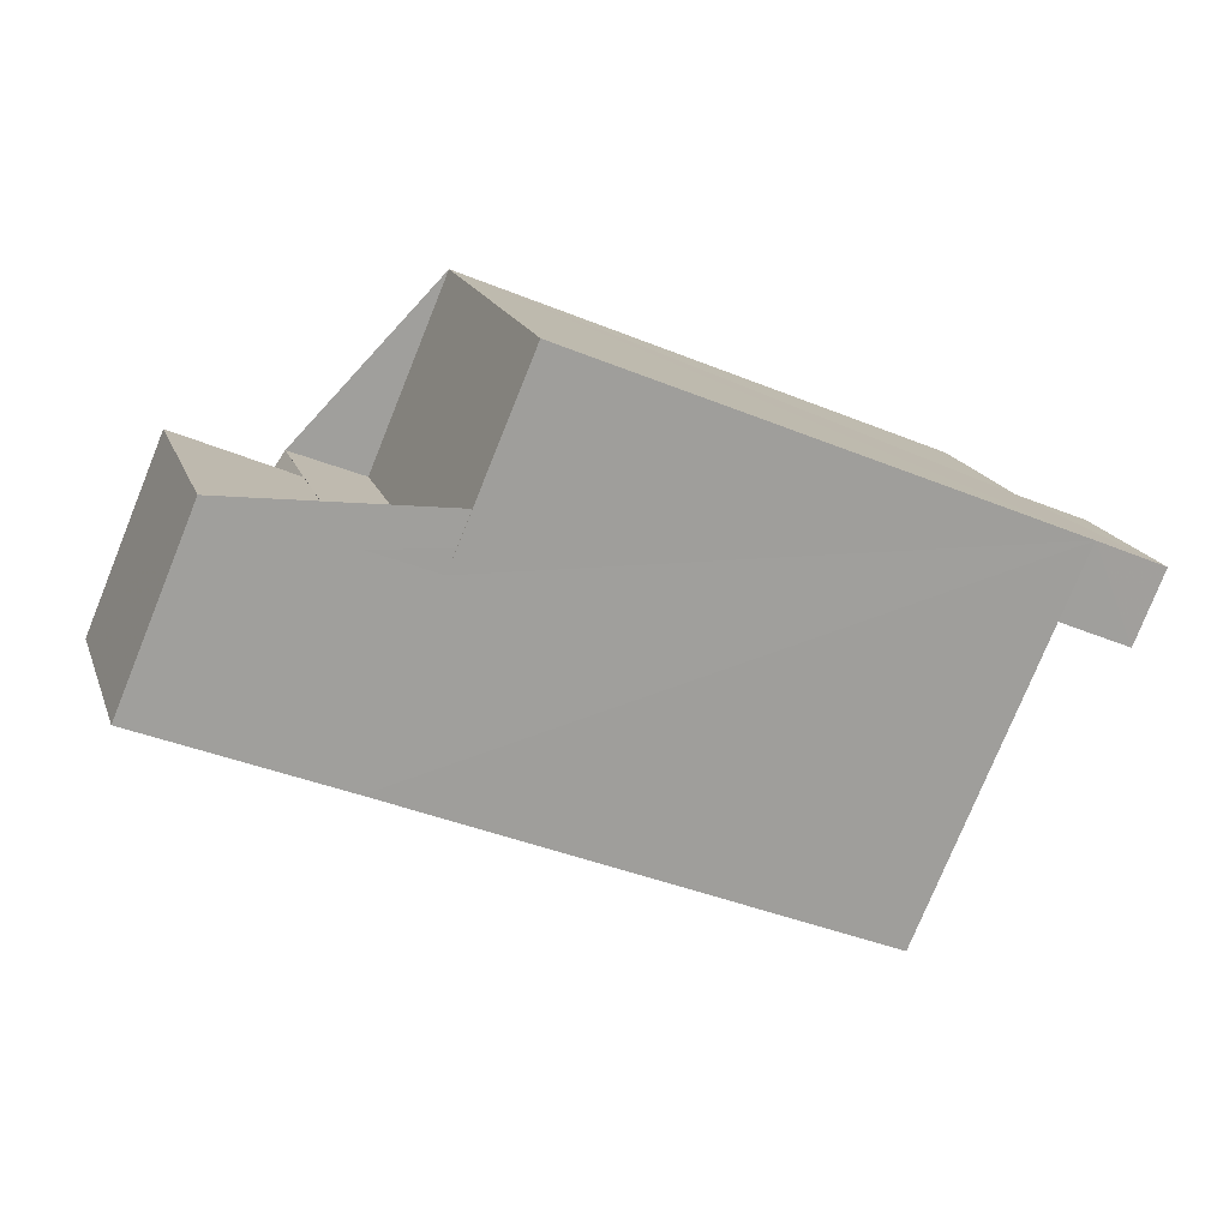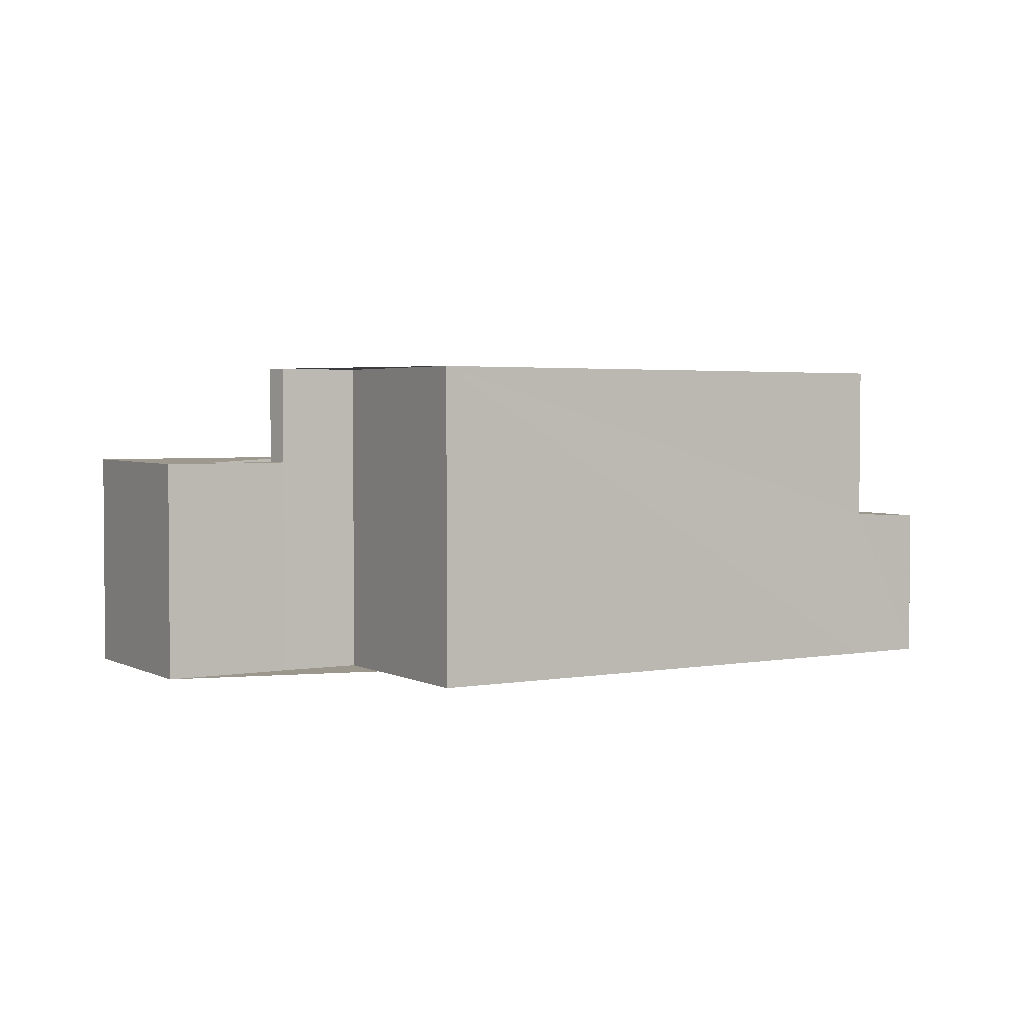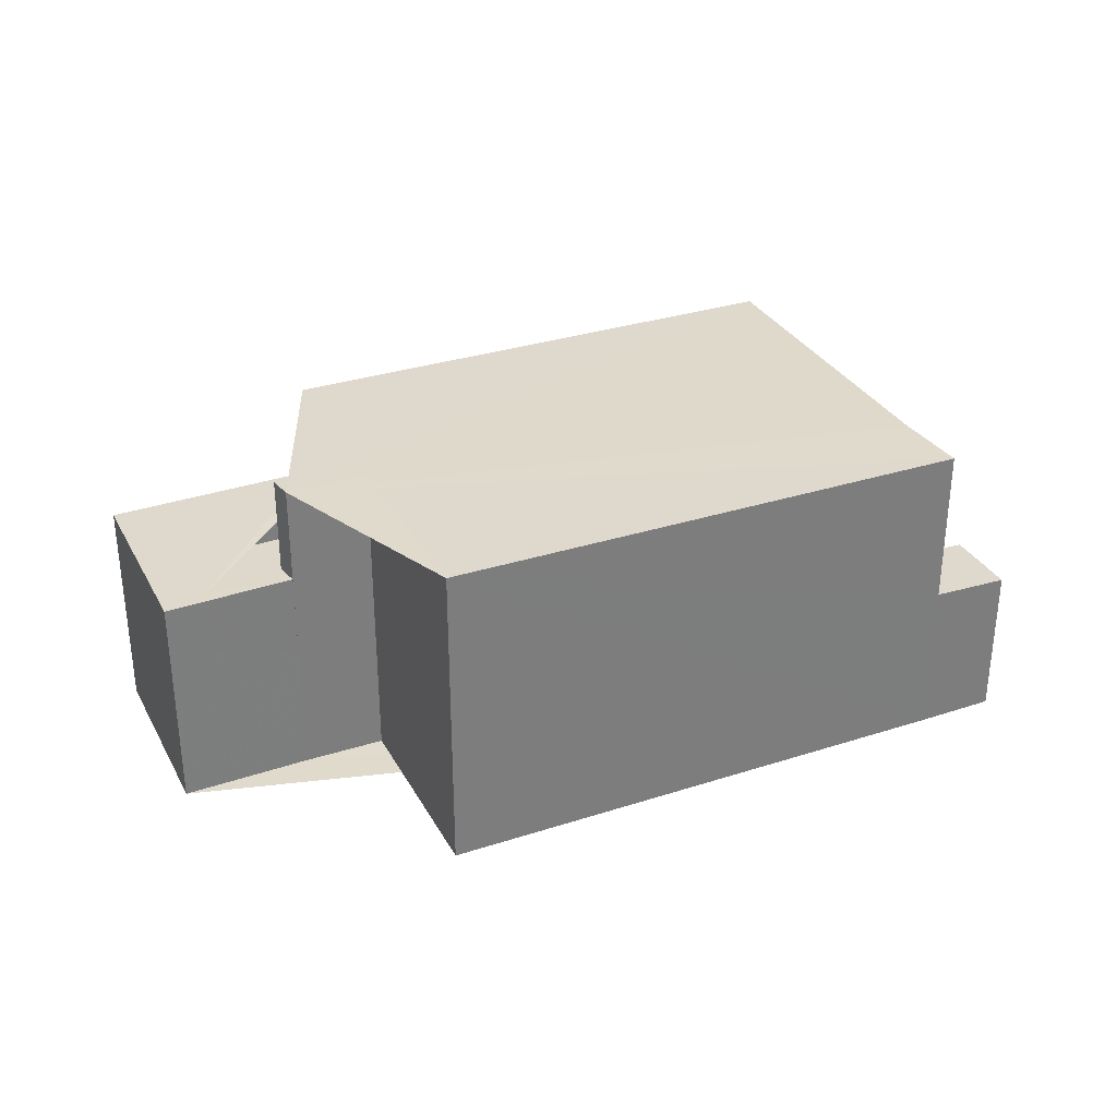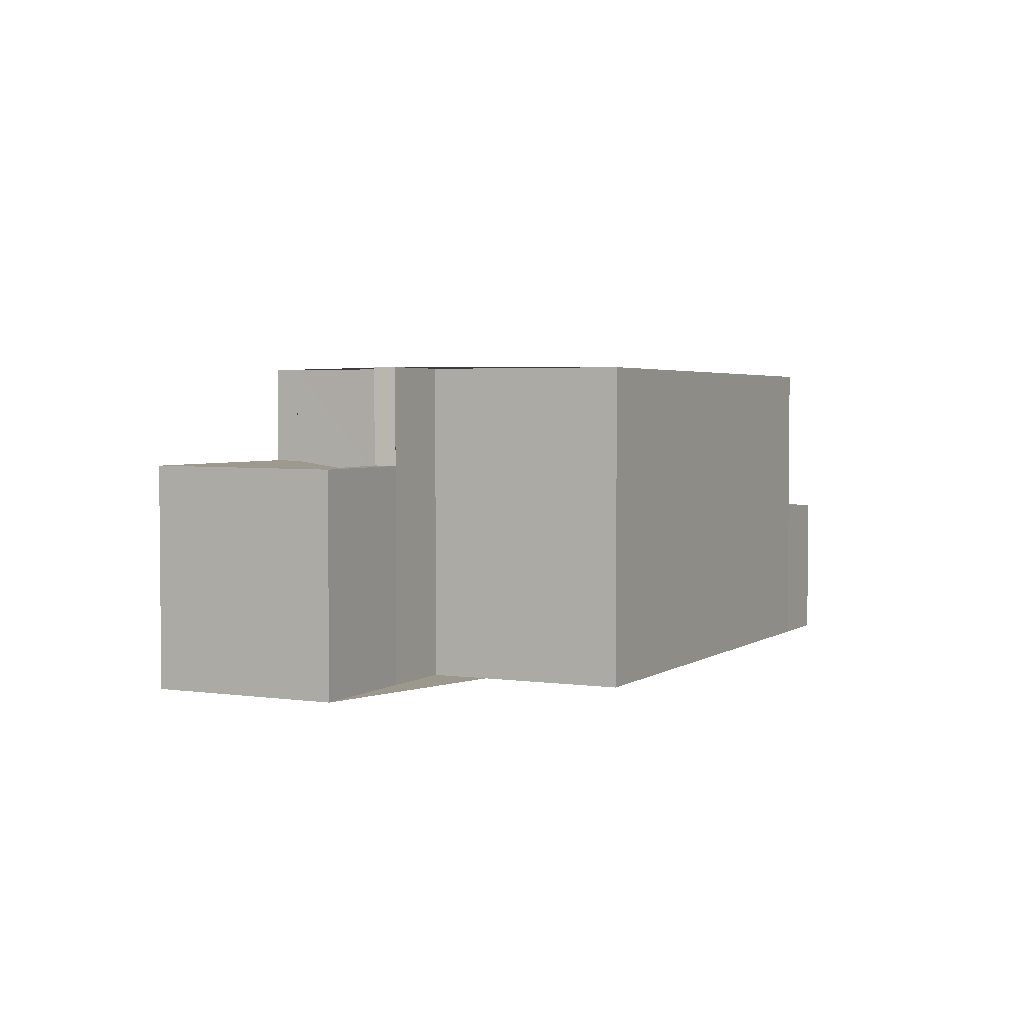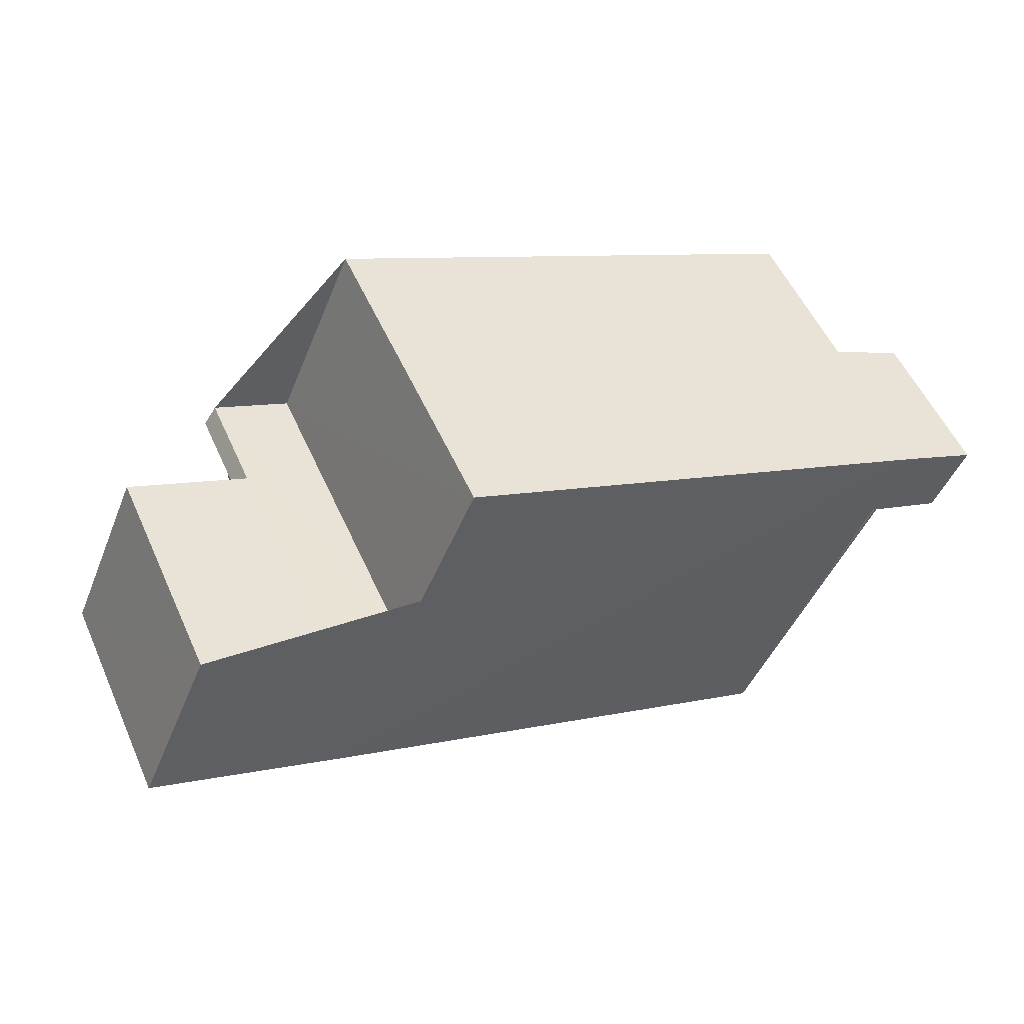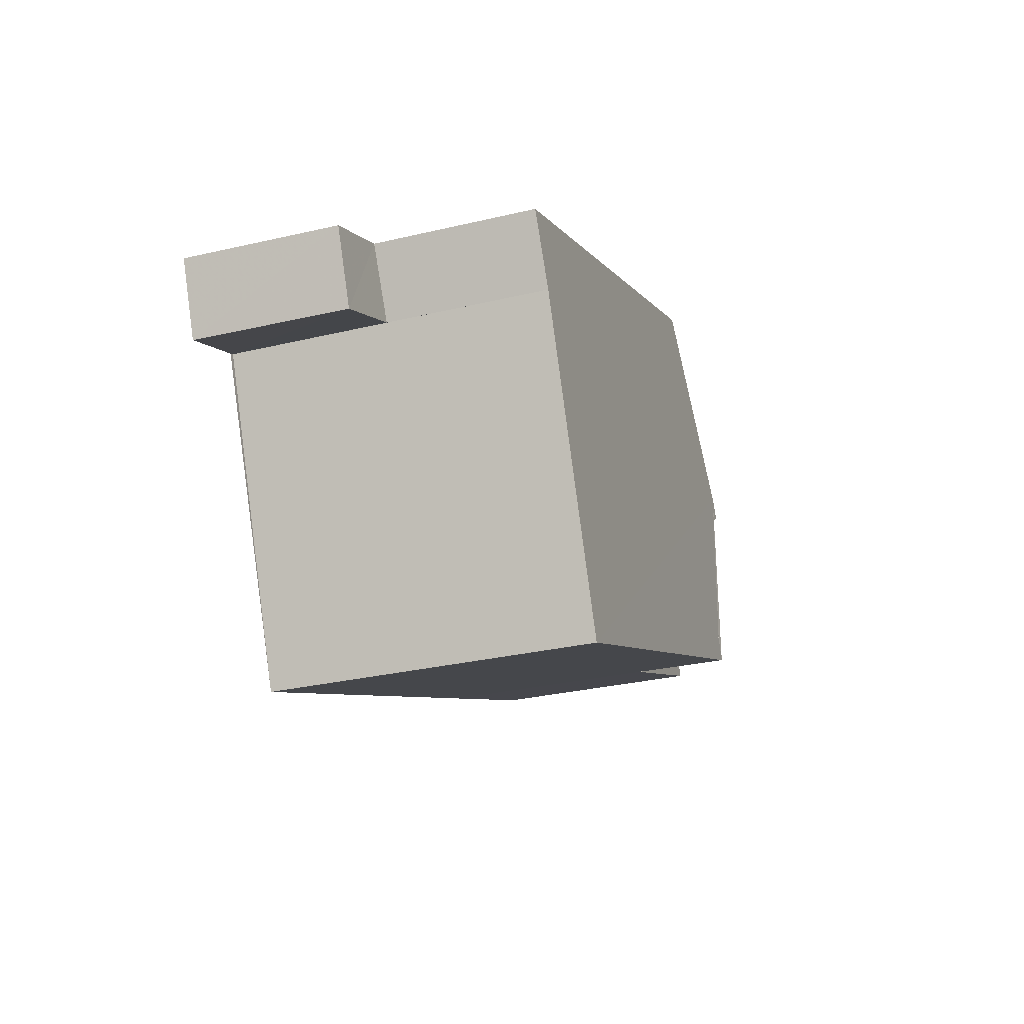
<metadata>
{"format":"obj","ext":"obj","renderer":"f3d","projection":"perspective","resolution":1024,"background":"white","views":[{"elev":18.3,"azim":163.4,"up":"+Y"},{"elev":2.9,"azim":171.5,"up":"+Z"},{"elev":31.9,"azim":178.3,"up":"+Z"},{"elev":3.1,"azim":139.6,"up":"+Z"},{"elev":54.4,"azim":156.0,"up":"+Y"},{"elev":-30.0,"azim":-70.7,"up":"+Y"}]}
</metadata>
<code>
v 8.481e+04 4.463e+05 0.478
v 8.482e+04 4.463e+05 0.478
v 8.482e+04 4.463e+05 0.478
v 8.482e+04 4.463e+05 0.478
v 8.482e+04 4.463e+05 0.478
v 8.483e+04 4.463e+05 0.478
v 8.482e+04 4.463e+05 0.478
v 8.481e+04 4.463e+05 0.478
v 8.481e+04 4.463e+05 0.478
v 8.481e+04 4.463e+05 0.478
v 8.481e+04 4.463e+05 0.478
v 8.482e+04 4.463e+05 4.483
v 8.482e+04 4.463e+05 4.486
v 8.481e+04 4.463e+05 3.291
v 8.481e+04 4.463e+05 3.3
v 8.482e+04 4.463e+05 6.276
v 8.482e+04 4.463e+05 3.481
v 8.482e+04 4.463e+05 3.472
v 8.482e+04 4.463e+05 4.489
v 8.482e+04 4.463e+05 6.28
v 8.482e+04 4.463e+05 6.279
v 8.482e+04 4.463e+05 4.509
v 8.483e+04 4.463e+05 4.504
v 8.482e+04 4.463e+05 6.269
v 8.481e+04 4.463e+05 3.354
v 8.481e+04 4.463e+05 6.243
v 8.481e+04 4.463e+05 3.367
v 8.481e+04 4.463e+05 6.246
v 8.482e+04 4.463e+05 6.275
v 8.481e+04 4.463e+05 6.254
v 8.482e+04 4.463e+05 6.28
v 8.482e+04 4.463e+05 4.506
v 8.482e+04 4.463e+05 6.279
v 8.482e+04 4.463e+05 4.501
v 8.482e+04 4.463e+05 3.448
v 8.482e+04 4.463e+05 3.469
v 8.482e+04 4.463e+05 3.464
v 8.482e+04 4.463e+05 4.486
f 1 2 3 4 5 6 7 8 9 10 11
f 12 5 4 13
f 14 11 10 15
f 16 17 18 19 20
f 20 19 13 21
f 22 7 6 23
f 24 2 1 25 26
f 26 25 27 28
f 23 6 5 12
f 15 10 9 27
f 25 1 11 14
f 29 3 2 24
f 28 27 9 8 30
f 31 22 32 33
f 34 35 36 32
f 30 8 7 22 31
f 19 18 37 38
f 33 32 36 17 16
f 38 37 35 34
f 21 13 4 3 29
f 25 14 15 27
f 38 34 32 22 23 12 13 19
f 35 37 18 17 36
f 21 29 24 26 28 30 31 33 16 20

</code>
